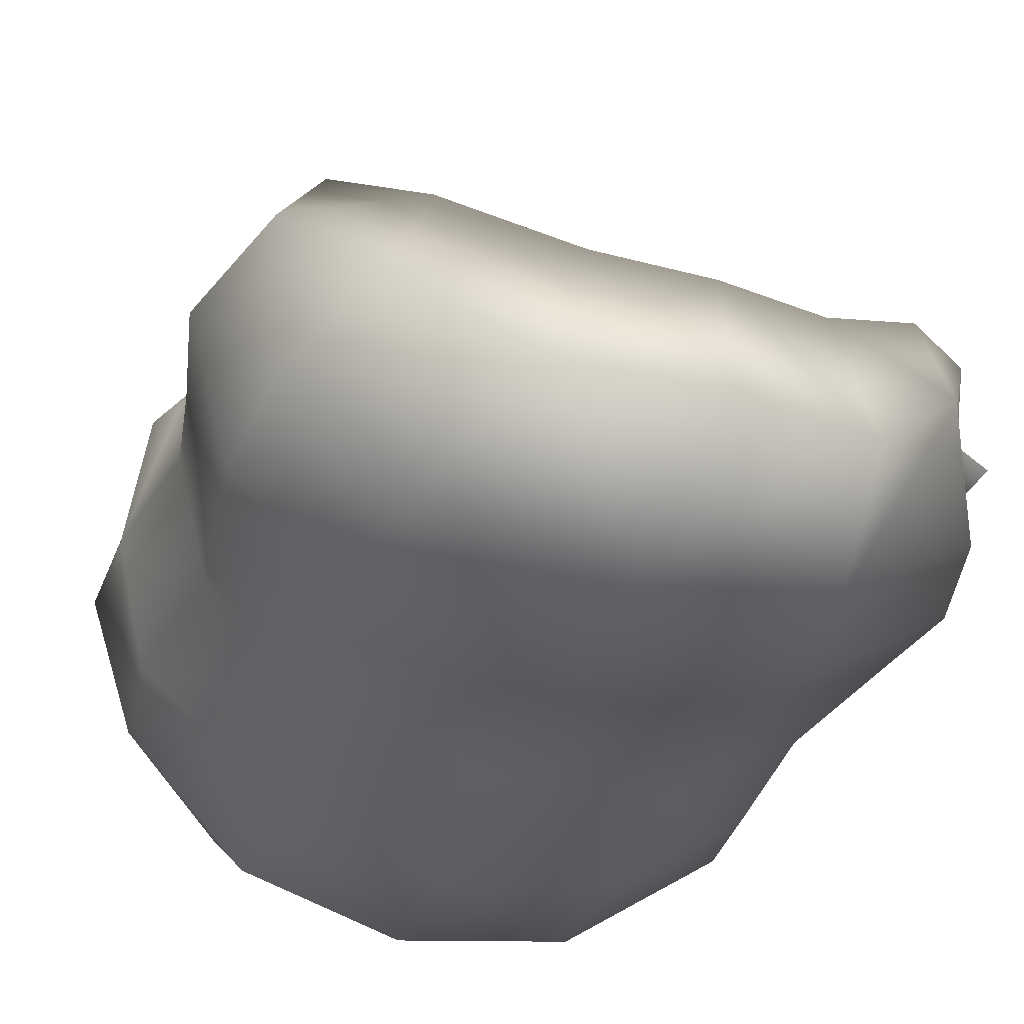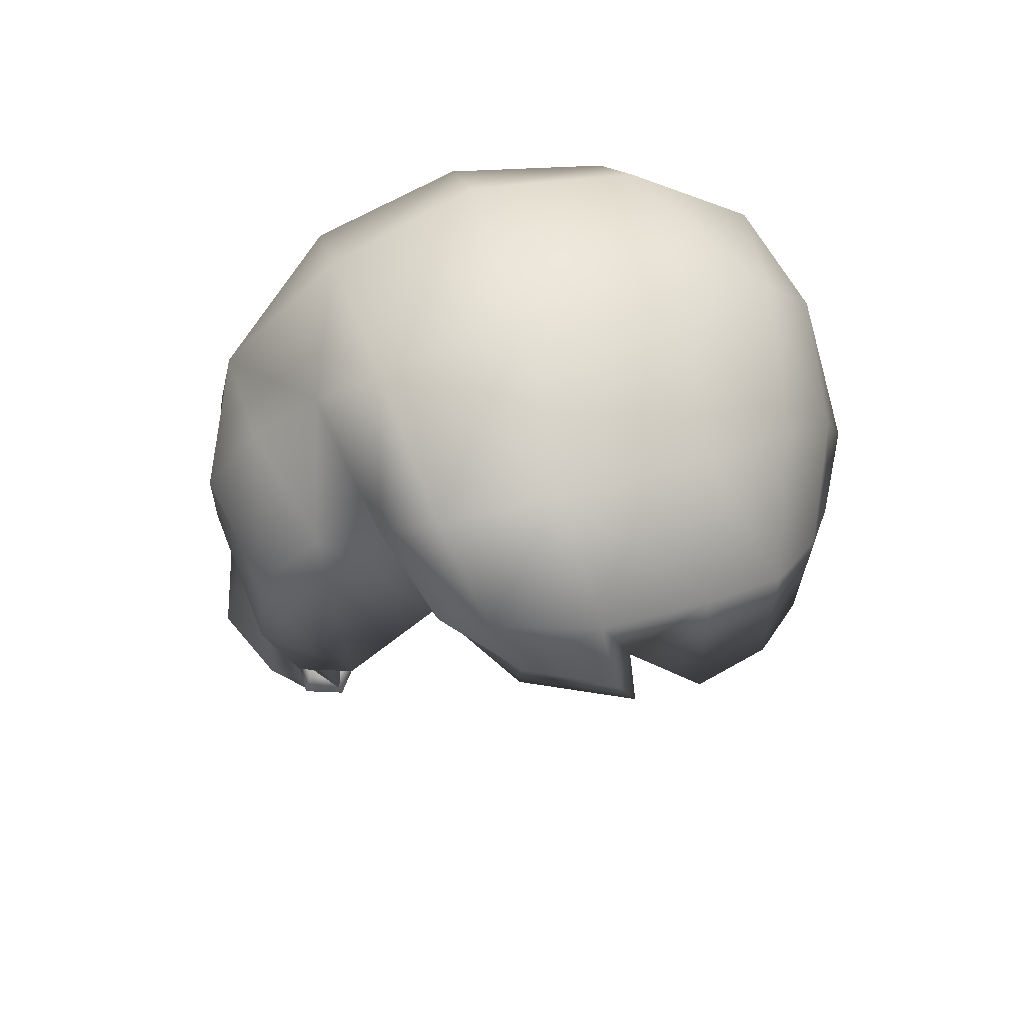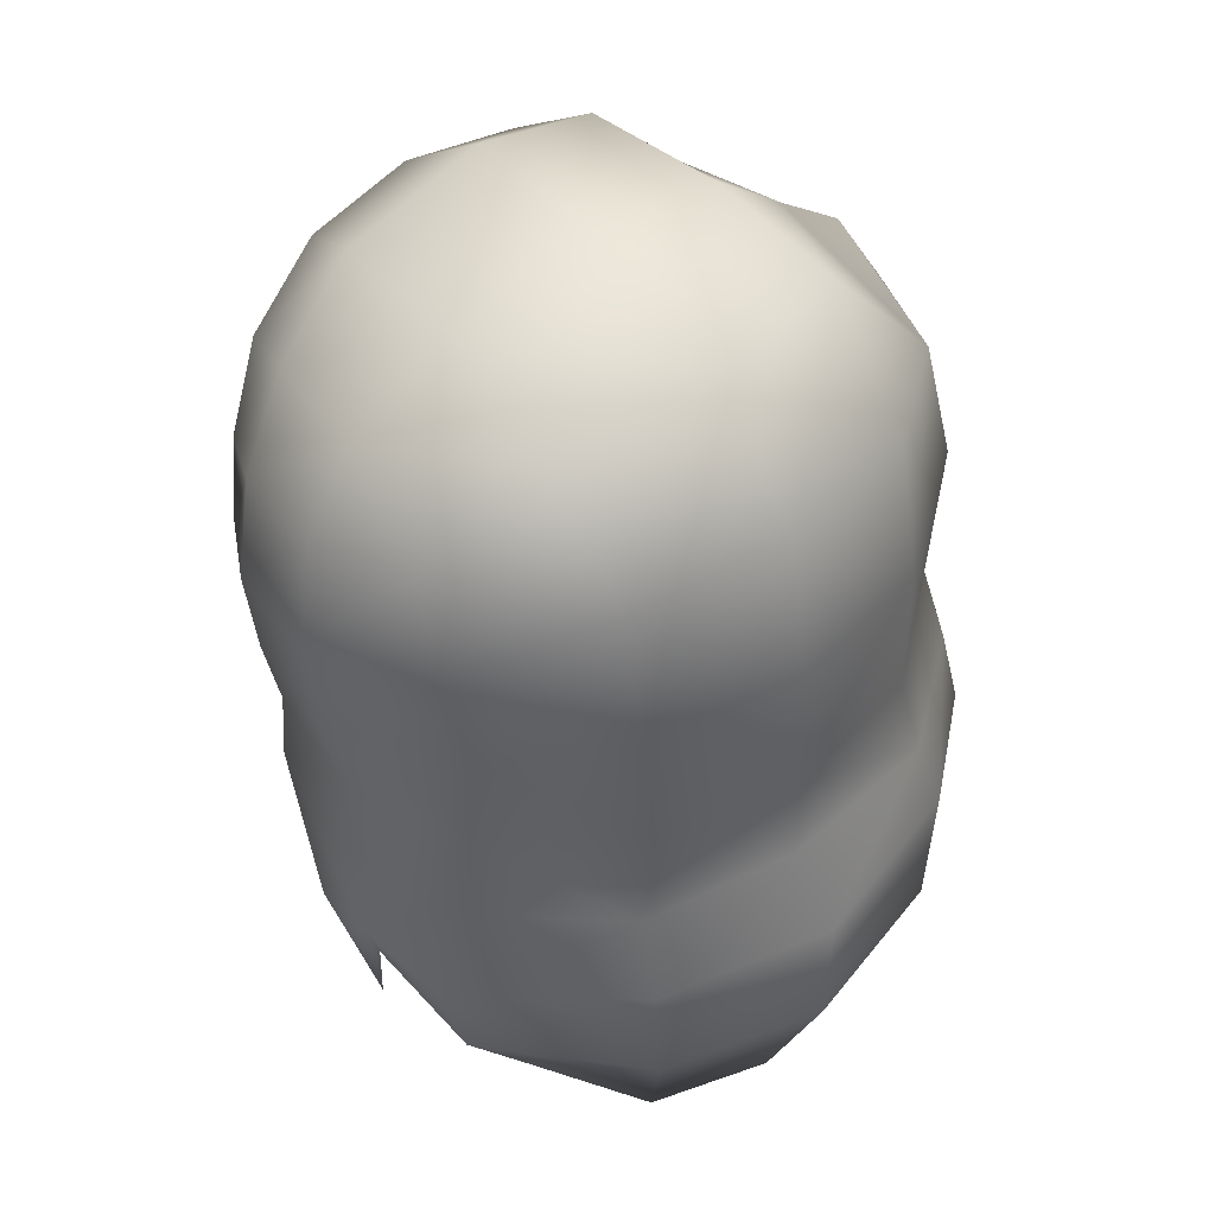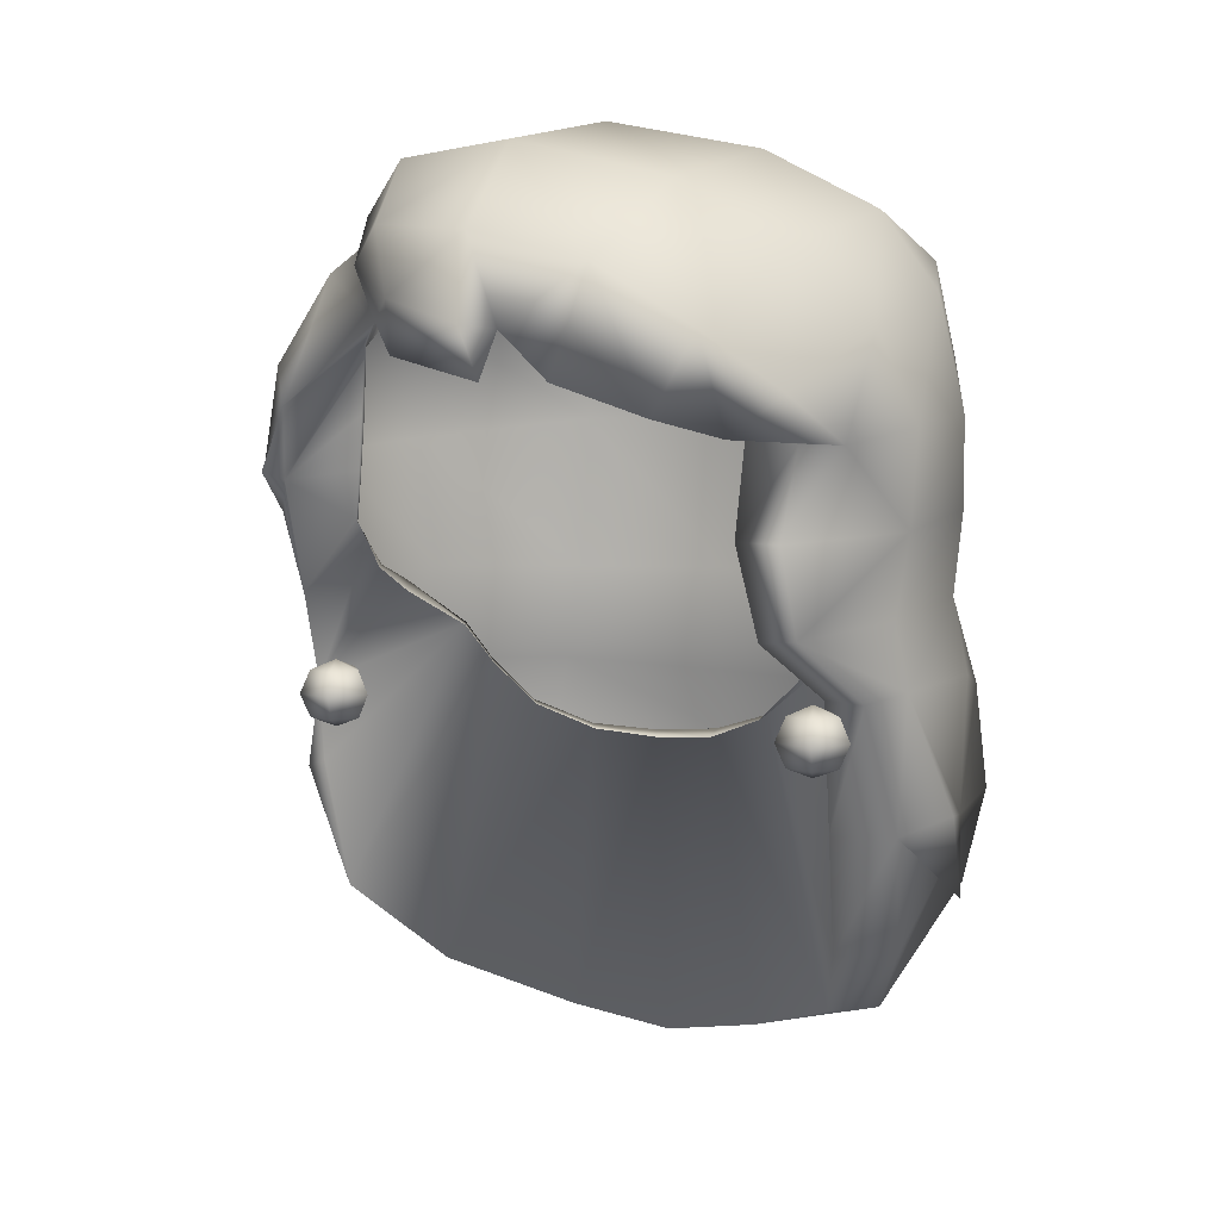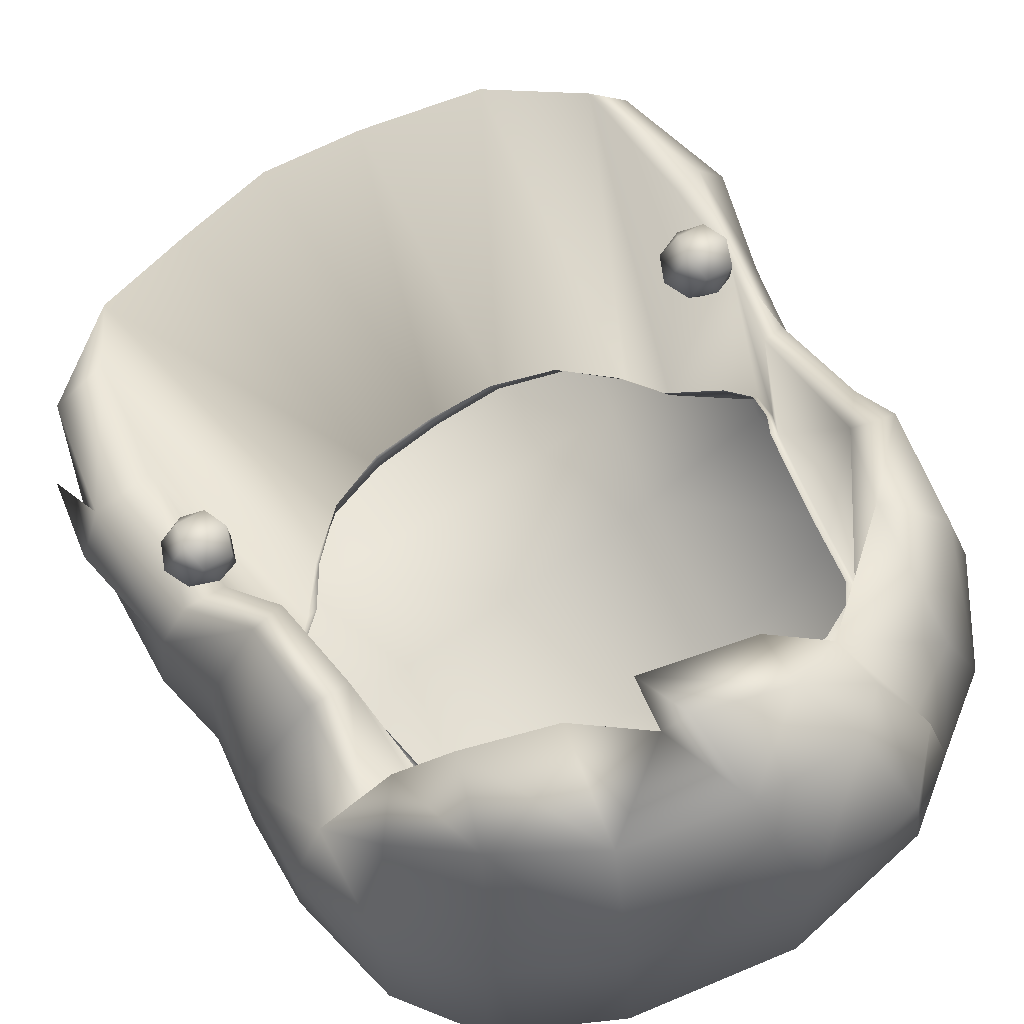
<metadata>
{"format":"obj","ext":"obj","renderer":"f3d","projection":"perspective","resolution":1024,"background":"white","views":[{"elev":-41.8,"azim":-20.3,"up":"+Z"},{"elev":65.0,"azim":-15.5,"up":"+Y"},{"elev":47.7,"azim":142.6,"up":"+Y"},{"elev":6.7,"azim":25.1,"up":"+Y"},{"elev":76.4,"azim":147.3,"up":"+Z"}]}
</metadata>
<code>
g bigHairRelaxed_geo
v -0.1426 1.408 0.06346
v -0.1317 1.423 0.09392
v -0.1215 1.483 0.103
v -0.1404 1.374 0.01878
v -0.07499 1.301 -0.02779
v -0.03929 1.287 -0.0375
v 8.091e-10 1.284 -0.04226
v -0.08394 1.537 0.1489
v -0.04235 1.542 0.1668
v -1.861e-17 1.545 0.1725
v 0.1426 1.408 0.06346
v 0.1317 1.423 0.09392
v 0.1172 1.514 0.1077
v 0.1404 1.374 0.01878
v 0.07499 1.301 -0.02779
v 0.03929 1.287 -0.0375
v 0.08394 1.537 0.1489
v 0.04235 1.542 0.1668
v 0.1181 1.351 -0.01374
v -0.1181 1.351 -0.01374
v 0.1054 1.526 0.1276
v -0.1054 1.526 0.1276
v 4.582e-06 1.553 0.1684
v -0.04559 1.549 0.1625
v -0.08633 1.541 0.1501
v -0.08011 1.303 -0.03413
v -0.04326 1.289 -0.0424
v -0.001567 1.288 -0.04554
v -0.1212 1.352 -0.02075
v -0.126 1.487 0.09789
v 0.08906 1.544 0.1411
v 0.1103 1.53 0.119
v 0.04129 1.292 -0.04108
v 0.07795 1.304 -0.03318
v 0.121 1.519 0.09973
v -0.1105 1.529 0.12
v 0.1359 1.422 0.0856
v 0.1488 1.413 0.05546
v 0.1459 1.374 0.0164
v 0.1242 1.351 -0.01633
v -0.1367 1.424 0.08686
v -0.147 1.409 0.05651
v -0.1455 1.381 0.01192
v 0.04564 1.549 0.1623
v 0.003846 1.479 -0.1594
v 0.0008344 1.635 -0.07935
v -0.091 1.475 -0.1392
v -0.09467 1.629 -0.05303
v -0.001355 1.379 -0.1562
v -0.09558 1.378 -0.1357
v -0.1808 1.464 -0.06932
v -0.1688 1.381 -0.07046
v -0.1672 1.583 0.02434
v -0.1458 1.569 0.09845
v 0.1032 1.621 -0.07156
v 0.09841 1.472 -0.1388
v 0.08743 1.383 -0.1427
v 0.1714 1.457 -0.08609
v 0.175 1.576 -0.0504
v 0.1723 1.387 -0.08123
v -0.202 1.459 0.01171
v -0.2008 1.526 0.02104
v -0.1507 1.127 -0.07854
v -0.08403 1.101 -0.1322
v -0.0001201 1.083 -0.1481
v -0.1274 1.138 -0.004846
v 0.08381 1.101 -0.1349
v -0.1851 1.515 0.09437
v 0.2127 1.489 0.008832
v 0.1385 1.121 -0.07055
v 0.2105 1.436 0.001441
v 0.2032 1.385 -0.004684
v -0.1894 1.38 0.01037
v -0.1928 1.451 0.09975
v -0.1831 1.428 0.09452
v -0.1719 1.376 0.08856
v -0.1901 1.198 0.01833
v -0.1672 1.192 0.04782
v -0.06136 1.104 -0.05341
v -0.0001758 1.092 -0.064
v 0.06192 1.104 -0.05552
v 0.127 1.131 -0.01102
v 0.1486 1.178 0.03958
v 0.1812 1.179 0.02016
v 0.1952 1.379 0.07281
v 0.2037 1.428 0.0745
v 0.1842 1.477 0.124
v -0.1812 1.317 -0.08508
v -0.1099 1.315 -0.1427
v -0.004271 1.311 -0.1548
v 0.09801 1.31 -0.1391
v 0.1982 1.326 -0.06746
v 0.2121 1.34 -0.005773
v -0.2012 1.32 -0.0005369
v -0.1742 1.322 0.06991
v 0.1817 1.332 0.08299
v -0.1716 1.274 0.06911
v 0.1569 1.255 0.07023
v 0.2043 1.204 -0.02414
v 0.1982 1.228 -0.01434
v -0.1887 1.265 -0.09542
v -0.2155 1.263 0.001467
v -0.1931 1.266 0.05232
v -0.1261 1.613 0.02777
v -0.1106 1.59 0.1023
v 0.1656 1.604 0.02036
v 0.09678 1.639 0.02627
v 0.1982 1.558 0.01449
v 0.1511 1.584 0.1105
v 0.08946 1.619 0.1337
v 0.07122 1.574 0.2028
v -0.005199 1.641 0.1415
v 0.002179 1.591 0.2081
v 0.1891 1.539 0.09162
v 0.02151 1.538 0.209
v 0.06137 1.512 0.2299
v 0.1251 1.539 0.186
v 0.1621 1.505 0.1547
v 0.1103 1.493 0.2119
v 0.1409 1.482 0.1843
v 0.002139 1.656 0.03412
v -0.08665 1.641 0.03626
v -0.07715 1.632 0.1349
v -0.06215 1.594 0.1909
v -0.08805 1.572 0.1689
v -0.1095 1.6 0.117
v 0.1327 1.426 0.1524
v 0.1567 1.425 0.147
v 0.1395 1.37 0.1349
v 0.1591 1.372 0.129
v 0.1516 1.486 0.1374
v 0.2085 1.485 0.07652
v 0.1575 1.334 0.08138
v -0.1743 1.454 0.1311
v -0.1431 1.493 0.1568
v -0.1612 1.449 0.1268
v -0.1511 1.384 0.1237
v -0.05447 1.55 0.1854
v -0.04674 1.524 0.2029
v -0.04712 1.554 0.2065
v 0.0203 1.511 0.2284
v 0.007191 1.541 0.2267
v 0.1588 1.477 0.1278
v 0.1305 1.501 0.1277
v 0.09822 1.182 -0.1594
v 0.1023 1.261 -0.1598
v -0.00953 1.264 -0.1864
v -0.01082 1.176 -0.1837
v -0.1242 1.265 -0.1518
v -0.1136 1.186 -0.1572
v 0.1858 1.201 -0.08516
v 0.2012 1.261 -0.08159
v -0.1698 1.541 -0.05463
v -0.09259 1.561 -0.1178
v 0.002537 1.567 -0.1389
v 0.1005 1.556 -0.1247
v 0.1804 1.52 -0.07239
v 0.1946 1.256 0.06277
v 0.2071 1.258 -0.01139
v 0.213 1.262 0.01938
v 0.2016 1.339 0.06809
v -0.1829 1.192 -0.08977
v -0.1505 1.304 0.06693
v -0.1678 1.304 0.07256
v -0.173 1.318 0.06879
v -0.1485 1.318 0.06082
v -0.1678 1.304 0.09078
v -0.173 1.318 0.09455
v -0.1505 1.304 0.09641
v -0.1485 1.318 0.1025
v -0.1398 1.304 0.08167
v -0.1334 1.318 0.08167
v -0.1678 1.333 0.07256
v -0.1505 1.333 0.06693
v -0.1678 1.333 0.09078
v -0.1505 1.333 0.09641
v -0.1398 1.333 0.08167
v -0.1553 1.298 0.08167
v -0.1553 1.339 0.08167
v 0.1634 1.299 0.08678
v 0.1461 1.299 0.09241
v 0.1461 1.299 0.1106
v 0.1634 1.299 0.1163
v 0.1741 1.299 0.1015
v 0.1654 1.314 0.08067
v 0.1409 1.314 0.08863
v 0.1409 1.314 0.1144
v 0.1654 1.314 0.1224
v 0.1806 1.314 0.1015
v 0.1634 1.328 0.08678
v 0.1461 1.328 0.09241
v 0.1461 1.328 0.1106
v 0.1634 1.328 0.1163
v 0.1741 1.328 0.1015
v 0.1586 1.293 0.1015
v 0.1586 1.334 0.1015
v 0.1469 1.391 0.04311
v 0.1518 1.392 0.0386
v 0.1471 1.371 0.0675
v -0.1062 1.328 -0.02826
v -0.1021 1.327 -0.02159
v -0.1514 1.391 0.03214
v -0.1469 1.391 0.04311
v 0.1036 1.325 -0.02659
v 0.1021 1.327 -0.02159
v 0.1259 1.483 0.0944
v 0.1215 1.483 0.103
v 0.1266 1.451 0.09842
v 0.1307 1.452 0.09008
v -0.1217 1.518 0.1017
v -0.1172 1.514 0.1077
v -0.1314 1.453 0.09234
v -0.1266 1.451 0.09842
v -0.001567 1.288 -0.04554
v -0.04326 1.289 -0.0424
v 0.04129 1.292 -0.04108
v 0.06137 1.512 0.2299
v 0.08906 1.544 0.1411
v 0.04564 1.549 0.1623
v 0.1103 1.493 0.2119
v -0.08633 1.541 0.1501
v -0.04559 1.549 0.1625
v -0.08633 1.541 0.1501
v -0.04674 1.524 0.2029
v 0.02151 1.538 0.209
v 4.582e-06 1.553 0.1684
v 0.0203 1.511 0.2284
v 0.1409 1.482 0.1843
v 0.1103 1.53 0.119
v 0.1842 1.477 0.124
v 0.1385 1.121 -0.07055
v 0.08381 1.101 -0.1349
v -0.0001201 1.083 -0.1481
v -0.08403 1.101 -0.1322
v -0.1505 1.304 0.09641
v -0.1485 1.318 0.1025
v -0.1505 1.333 0.09641
v 0.1634 1.299 0.1163
v 0.1654 1.314 0.1224
v 0.1634 1.328 0.1163
v -0.08011 1.303 -0.03413
v -0.1507 1.127 -0.07854
v -0.1062 1.328 -0.02826
v -0.1901 1.198 0.01833
v -0.1212 1.352 -0.02075
v -0.1514 1.391 0.03214
v -0.1455 1.381 0.01192
v -0.1742 1.322 0.06991
v -0.1931 1.266 0.05232
v -0.147 1.409 0.05651
v 0.07795 1.304 -0.03318
v 0.1036 1.325 -0.02659
v 0.1242 1.351 -0.01633
v 0.1812 1.179 0.02016
v 0.1459 1.374 0.0164
v 0.1518 1.392 0.0386
v 0.1946 1.256 0.06277
v 0.1817 1.332 0.08299
v 0.1567 1.425 0.147
v 0.1591 1.372 0.129
v 0.1488 1.413 0.05546
v 0.121 1.519 0.09973
v 0.1259 1.483 0.0944
v 0.1359 1.422 0.0856
v 0.1307 1.452 0.09008
v -0.1511 1.384 0.1237
v -0.1105 1.529 0.12
v -0.1431 1.493 0.1568
v -0.1217 1.518 0.1017
v -0.126 1.487 0.09789
v -0.1314 1.453 0.09234
v -0.1367 1.424 0.08686
v -0.1743 1.454 0.1311
v -0.1612 1.449 0.1268
g bigHairRelaxed_geo_0
f 136 270 269
f 267 136 269
f 268 136 267
f 223 268 267
f 136 268 273
f 15 34 204
f 33 34 15
f 16 33 15
f 28 33 16
f 7 28 16
f 27 28 7
f 6 27 7
f 5 27 6
f 66 241 243
f 215 241 66
f 79 215 66
f 214 215 79
f 80 214 79
f 216 214 80
f 81 216 80
f 82 216 81
f 70 82 81
f 254 82 70
f 95 245 247
f 97 245 95
f 249 97 95
f 78 97 249
f 77 78 249
f 66 78 77
f 242 66 77
f 79 66 242
f 64 79 242
f 80 79 64
f 65 80 64
f 67 80 65
f 69 157 59
f 58 157 69
f 71 58 69
f 60 58 71
f 72 60 71
f 92 60 72
f 93 92 72
f 159 92 93
f 161 159 93
f 160 159 161
f 158 160 161
f 99 160 158
f 100 99 158
f 159 99 100
f 152 159 100
f 92 159 152
f 91 92 152
f 60 92 91
f 57 60 91
f 58 60 57
f 56 58 57
f 157 58 56
f 156 157 56
f 59 157 156
f 55 59 156
f 106 59 55
f 107 106 55
f 109 106 107
f 110 109 107
f 117 109 110
f 111 117 110
f 119 117 111
f 116 119 111
f 13 206 35
f 32 13 35
f 21 13 32
f 31 21 32
f 17 21 31
f 44 17 31
f 18 17 44
f 23 18 44
f 10 18 23
f 9 10 23
f 226 227 224
f 225 227 226
f 219 225 226
f 217 225 219
f 218 217 219
f 220 217 218
f 228 220 218
f 45 56 57
f 156 56 45
f 155 156 45
f 46 156 155
f 48 46 155
f 121 46 48
f 122 121 48
f 123 121 122
f 126 123 122
f 125 123 126
f 105 125 126
f 25 125 105
f 54 25 105
f 135 25 54
f 68 135 54
f 74 135 68
f 61 74 68
f 75 74 61
f 73 75 61
f 76 75 73
f 248 76 73
f 266 76 248
f 211 210 30
f 36 210 211
f 22 36 211
f 221 36 22
f 8 221 22
f 24 221 8
f 9 24 8
f 23 24 9
f 138 226 224
f 222 226 138
f 223 222 138
f 46 55 156
f 107 55 46
f 121 107 46
f 110 107 121
f 112 110 121
f 111 110 112
f 113 111 112
f 115 111 113
f 142 115 113
f 141 115 142
f 140 141 142
f 139 141 140
f 25 139 140
f 138 224 223
f 111 115 116
f 108 69 59
f 106 108 59
f 114 108 106
f 109 114 106
f 118 114 109
f 117 118 109
f 120 118 117
f 119 120 117
f 229 228 218
f 131 228 229
f 144 131 229
f 143 131 144
f 127 143 144
f 259 143 127
f 129 259 127
f 260 259 129
f 133 260 129
f 258 260 133
f 98 258 133
f 257 258 98
f 83 257 98
f 254 257 83
f 82 254 83
f 87 118 120
f 114 118 87
f 132 114 87
f 108 114 132
f 69 108 132
f 230 143 259
f 131 143 230
f 228 131 230
f 75 266 274
f 134 75 274
f 74 75 134
f 135 74 134
f 67 81 80
f 70 81 67
f 104 105 126
f 54 105 104
f 53 54 104
f 68 54 53
f 62 68 53
f 61 68 62
f 153 61 62
f 51 61 153
f 47 51 153
f 50 51 47
f 49 50 47
f 89 50 49
f 90 89 49
f 147 89 90
f 146 147 90
f 148 147 146
f 145 148 146
f 232 148 145
f 231 232 145
f 91 90 49
f 146 90 91
f 152 146 91
f 151 146 152
f 100 151 152
f 231 151 100
f 84 231 100
f 94 248 73
f 103 248 94
f 102 103 94
f 244 103 102
f 162 244 102
f 63 244 162
f 150 63 162
f 234 63 150
f 148 234 150
f 233 234 148
f 232 233 148
f 171 235 178
f 172 235 171
f 166 172 171
f 174 172 166
f 173 174 166
f 179 174 173
f 175 179 173
f 176 179 175
f 168 176 175
f 170 176 168
f 167 170 168
f 169 170 167
f 178 169 167
f 177 174 179
f 172 174 177
f 236 172 177
f 235 172 236
f 237 177 179
f 236 177 237
f 184 238 195
f 189 238 184
f 185 189 184
f 190 189 185
f 191 190 185
f 196 190 191
f 192 196 191
f 193 196 192
f 187 193 192
f 188 193 187
f 182 188 187
f 183 188 182
f 195 183 182
f 194 190 196
f 189 190 194
f 239 189 194
f 238 189 239
f 240 194 196
f 239 194 240
f 84 100 158
f 86 71 69
f 85 71 86
f 130 85 86
f 161 85 130
f 96 161 130
f 158 161 96
f 14 40 39
f 198 14 39
f 197 14 198
f 38 197 198
f 11 197 38
f 37 11 38
f 12 11 37
f 209 12 37
f 208 12 209
f 206 208 209
f 207 208 206
f 13 207 206
f 20 43 29
f 200 20 29
f 201 20 200
f 26 201 200
f 5 201 26
f 27 5 26
f 78 245 97
f 243 245 78
f 66 243 78
f 1 41 42
f 202 1 42
f 203 1 202
f 43 203 202
f 4 203 43
f 20 4 43
f 136 271 270
f 272 271 136
f 137 272 136
f 250 272 137
f 95 250 137
f 246 250 95
f 247 246 95
f 83 253 252
f 251 83 252
f 82 83 251
f 216 82 251
f 205 15 204
f 40 205 204
f 19 205 40
f 14 19 40
f 199 256 255
f 261 256 199
f 129 261 199
f 264 261 129
f 127 264 129
f 265 264 127
f 263 265 127
f 98 253 83
f 255 253 98
f 133 255 98
f 199 255 133
f 129 199 133
f 86 128 130
f 87 128 86
f 132 87 86
f 262 144 229
f 127 144 262
f 263 127 262
f 3 211 30
f 212 3 30
f 213 3 212
f 41 213 212
f 2 213 41
f 1 2 41
f 49 57 91
f 45 57 49
f 47 45 49
f 155 45 47
f 154 155 47
f 48 155 154
f 153 48 154
f 104 48 153
f 53 104 153
f 122 104 126
f 48 104 122
f 53 153 62
f 113 140 142
f 124 140 113
f 112 124 113
f 123 124 112
f 121 123 112
f 125 124 123
f 140 124 125
f 25 140 125
f 101 162 102
f 149 162 101
f 88 149 101
f 89 149 88
f 52 89 88
f 50 89 52
f 51 50 52
f 47 153 154
f 52 61 51
f 73 61 52
f 88 73 52
f 94 73 88
f 101 94 88
f 102 94 101
f 99 159 160
f 132 86 69
f 72 161 93
f 85 161 72
f 71 85 72
f 145 151 231
f 146 151 145
f 149 148 150
f 147 148 149
f 89 147 149
f 162 149 150
f 163 166 171
f 165 166 163
f 164 165 163
f 168 165 164
f 167 168 164
f 165 173 166
f 175 173 165
f 168 175 165
f 178 163 171
f 164 163 178
f 167 164 178
f 180 185 184
f 186 185 180
f 181 186 180
f 187 186 181
f 182 187 181
f 186 191 185
f 192 191 186
f 187 192 186
f 195 180 184
f 181 180 195
f 182 181 195
f 266 75 76

</code>
